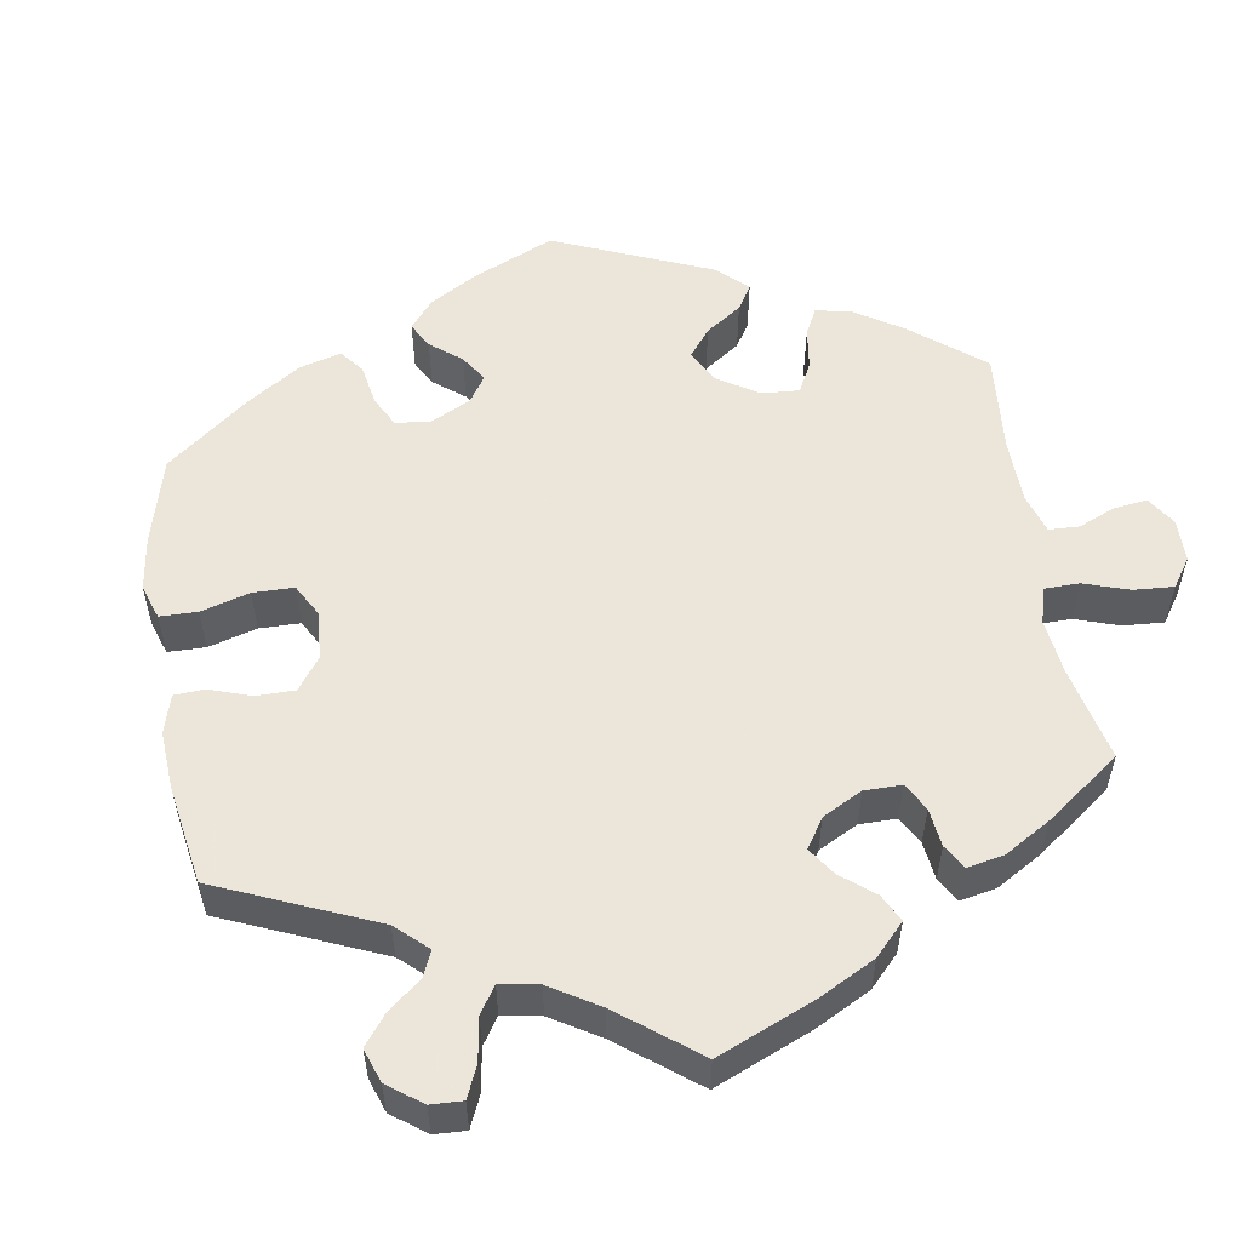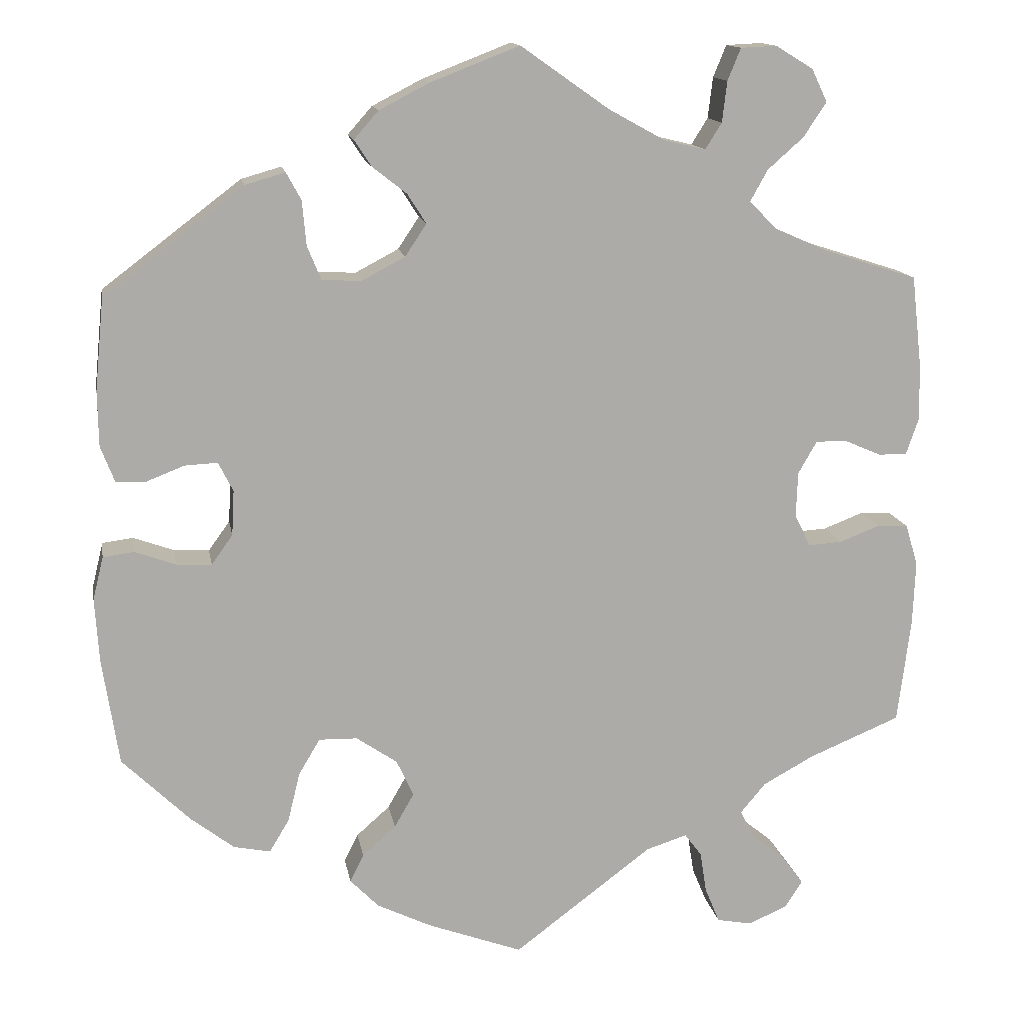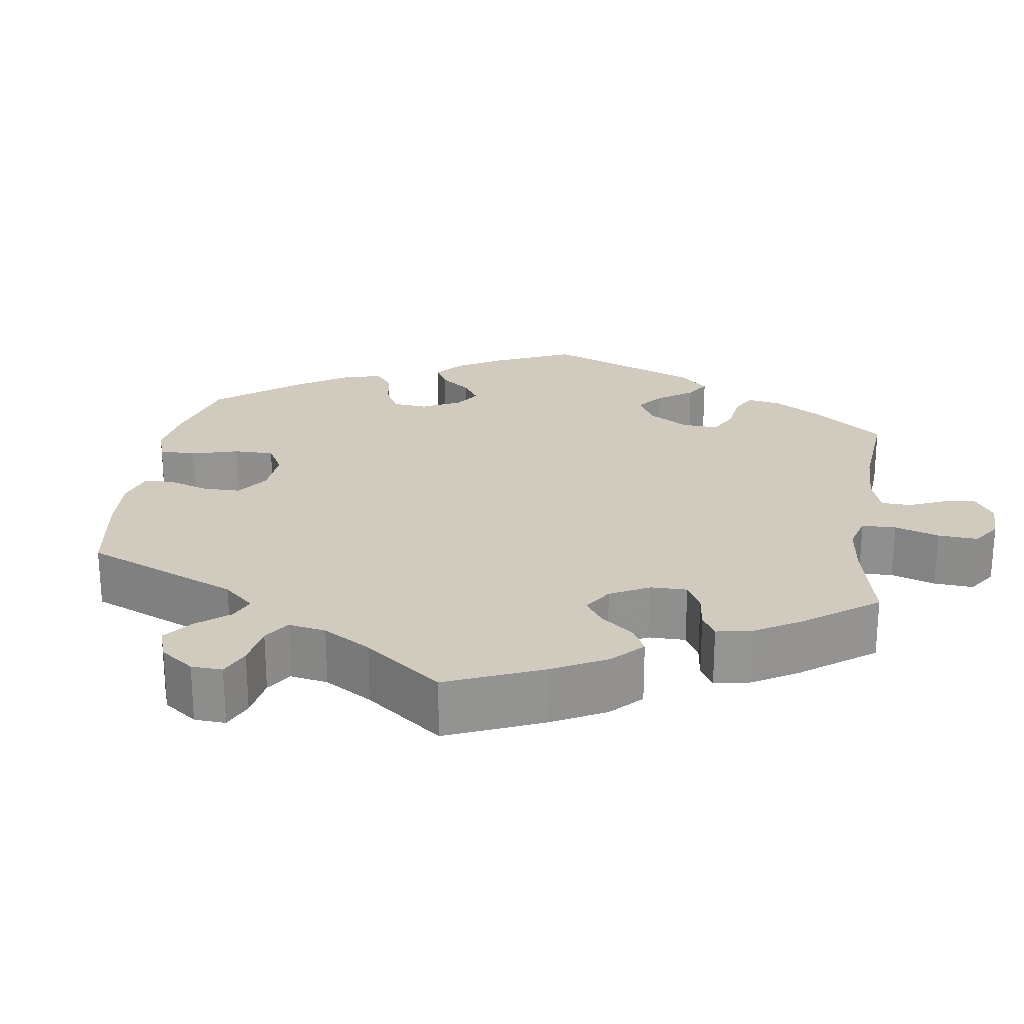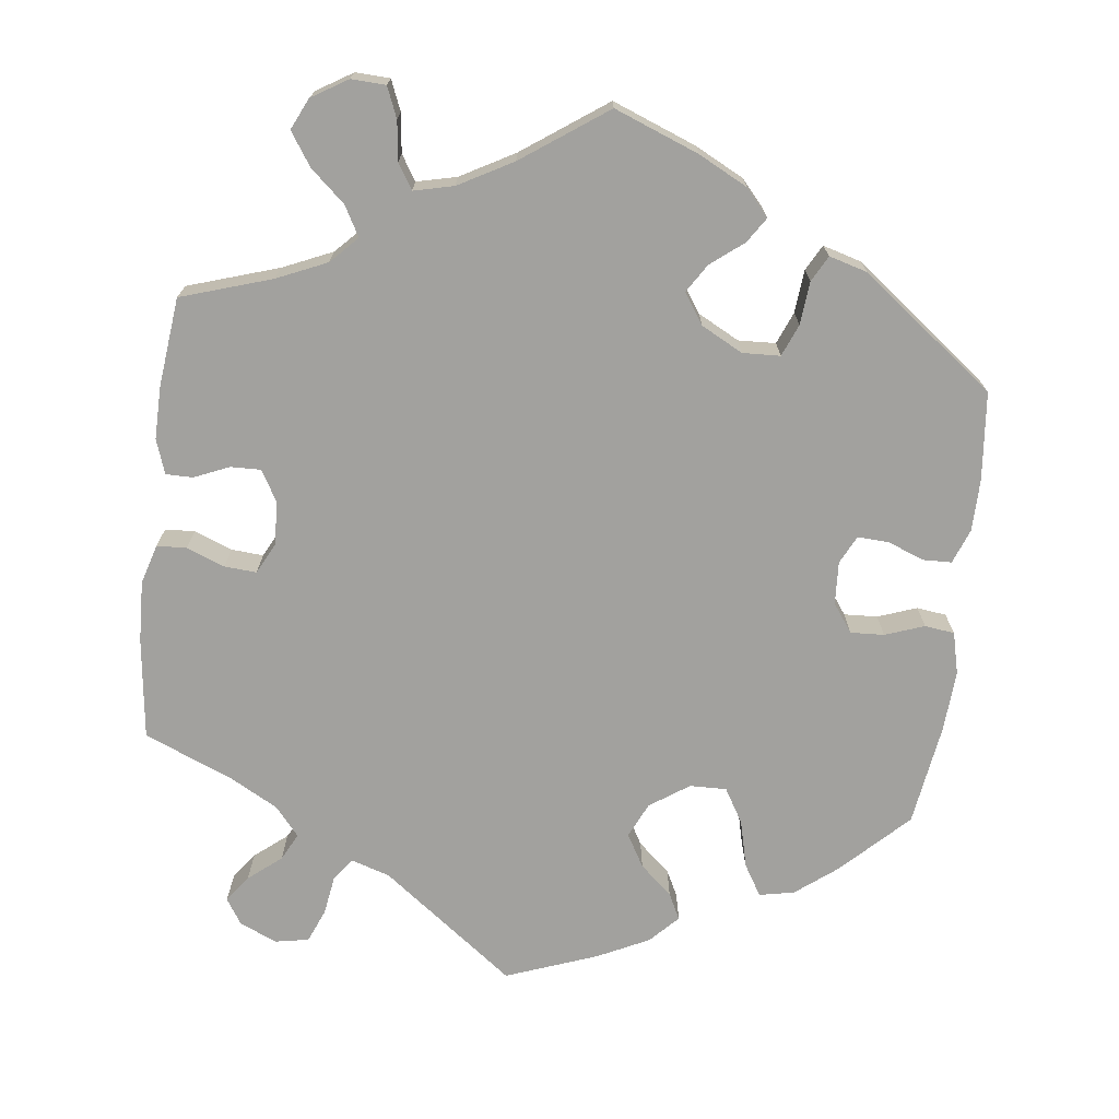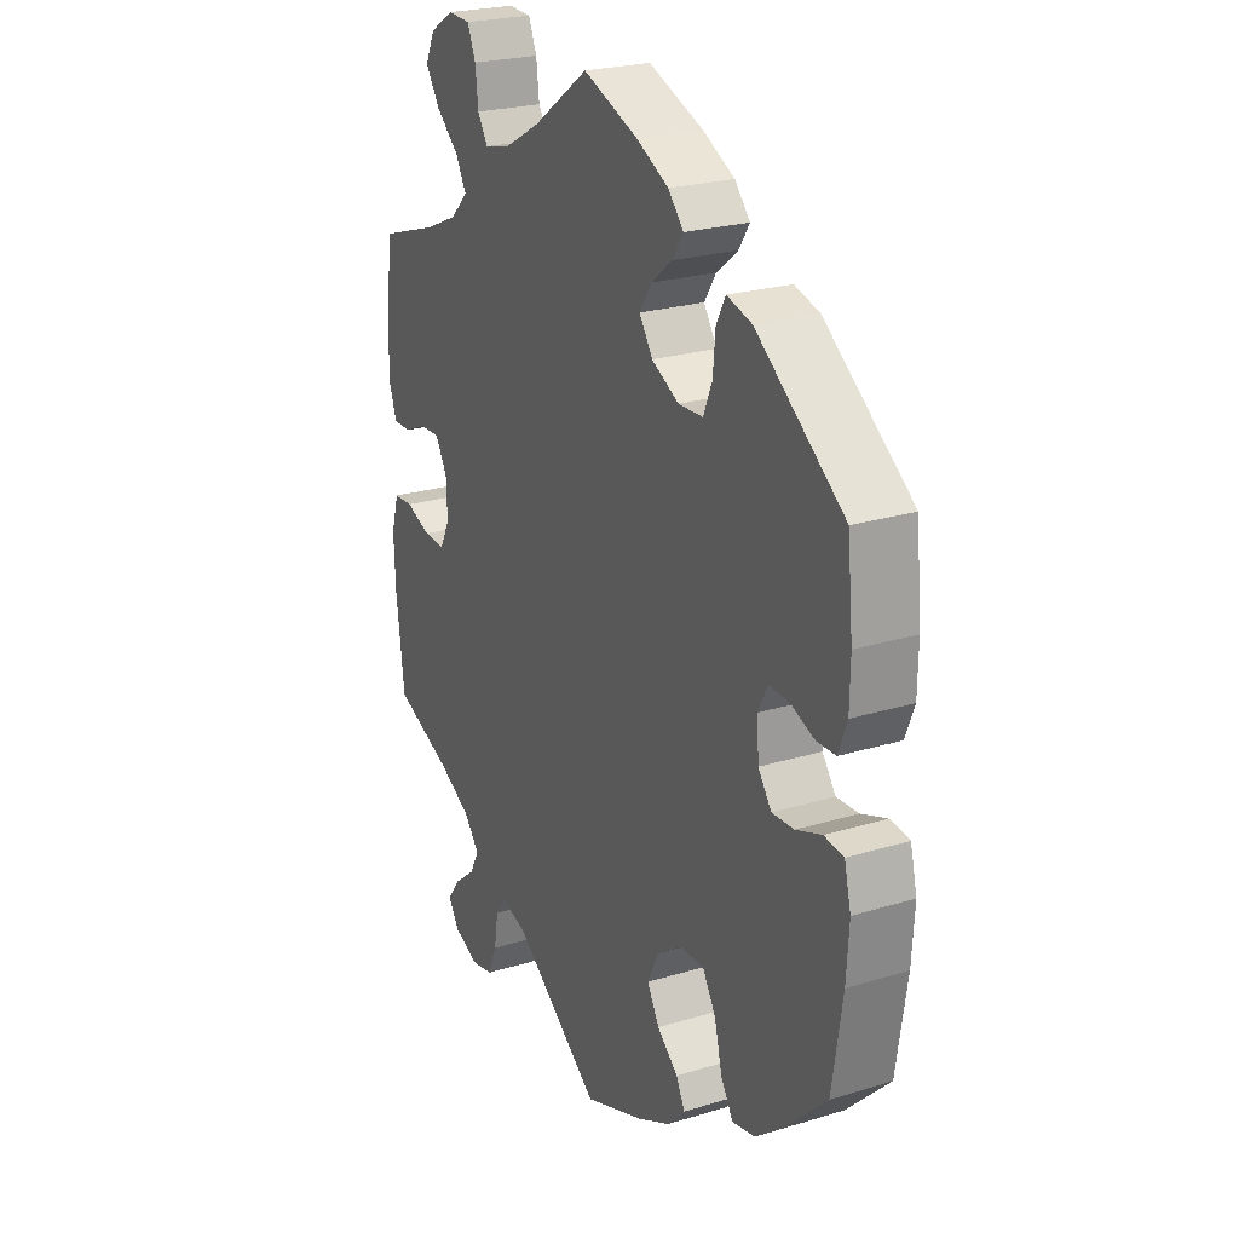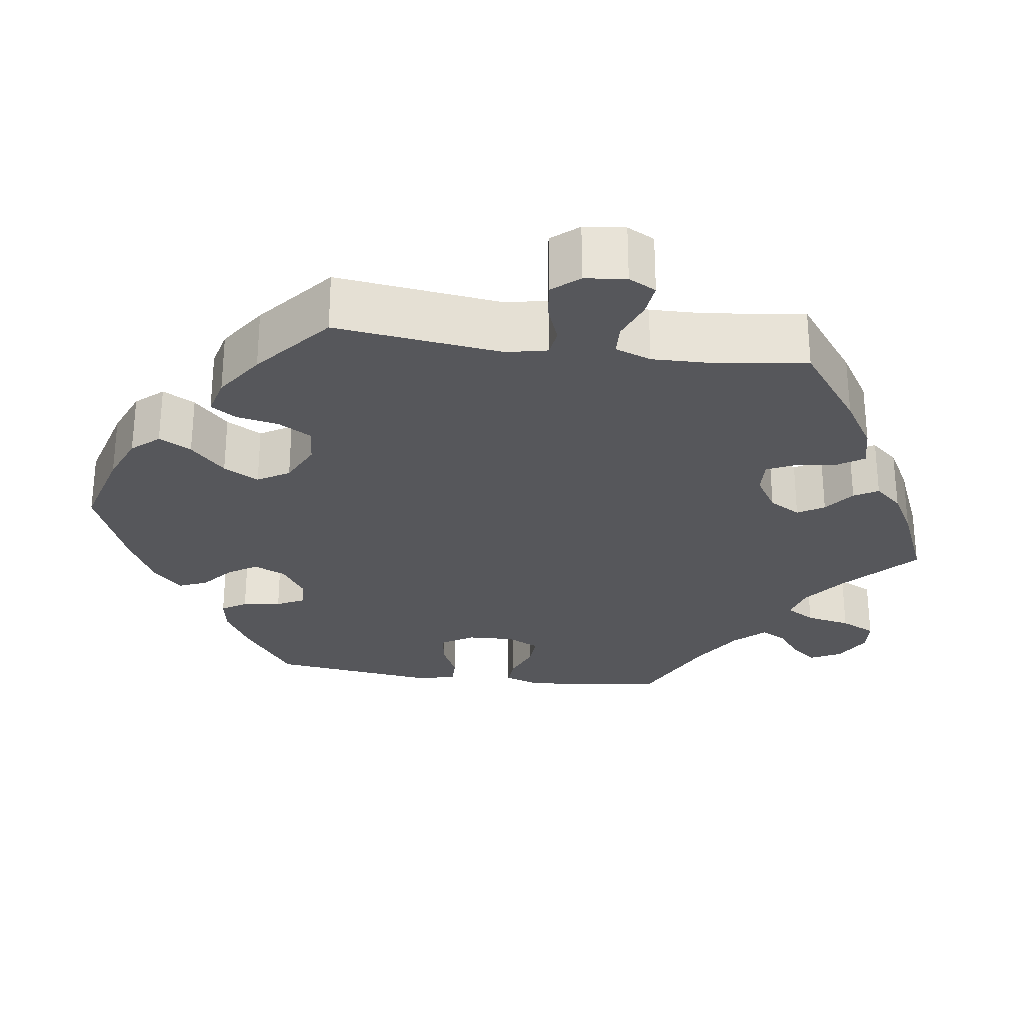
<metadata>
{"format":"obj","ext":"obj","renderer":"f3d","projection":"perspective","resolution":1024,"background":"white","views":[{"elev":54.2,"azim":-129.1,"up":"+Y"},{"elev":13.8,"azim":170.3,"up":"+Z"},{"elev":23.3,"azim":-111.5,"up":"+Y"},{"elev":-72.0,"azim":-6.8,"up":"+Y"},{"elev":23.7,"azim":62.8,"up":"+Z"},{"elev":-27.3,"azim":-158.0,"up":"+Y"}]}
</metadata>
<code>
v 0.107 0.07 0.536
v 0.169 0.07 0.504
v 0.199 0.07 0.47
v 0.178 0.07 0.438
v 0.136 0.07 0.405
v 0.113 0.07 0.369
v 0.139 0.07 0.33
v 0.192 0.07 0.302
v 0.24 0.07 0.304
v 0.257 0.07 0.345
v 0.262 0.07 0.4
v 0.28 0.07 0.433
v 0.329 0.07 0.419
v 0.5 0.07 0.289
v 0.511 0.07 0.177
v 0.51 0.07 0.11
v 0.493 0.07 0.066
v 0.456 0.07 0.065
v 0.41 0.07 0.083
v 0.37 0.07 0.085
v 0.352 0.07 0.049
v 0.355 0.07 -0.006
v 0.381 0.07 -0.042
v 0.424 0.07 -0.04
v 0.474 0.07 -0.022
v 0.512 0.07 -0.027
v 0.525 0.07 -0.08
v 0.52 0.07 -0.158
v 0.5 0.07 -0.289
v 0.417 0.07 -0.37
v 0.364 0.07 -0.411
v 0.319 0.07 -0.42
v 0.295 0.07 -0.38
v 0.28 0.07 -0.319
v 0.254 0.07 -0.275
v 0.207 0.07 -0.276
v 0.157 0.07 -0.31
v 0.136 0.07 -0.355
v 0.16 0.07 -0.397
v 0.201 0.07 -0.433
v 0.218 0.07 -0.467
v 0.183 0.07 -0.503
v 0.117 0.07 -0.535
v 0 0.07 -0.578
v -0.17 0.07 -0.45
v -0.22 0.07 -0.434
v -0.241 0.07 -0.462
v -0.249 0.07 -0.513
v -0.267 0.07 -0.556
v -0.31 0.07 -0.564
v -0.358 0.07 -0.543
v -0.379 0.07 -0.51
v -0.354 0.07 -0.476
v -0.312 0.07 -0.442
v -0.294 0.07 -0.407
v -0.325 0.07 -0.37
v -0.387 0.07 -0.336
v -0.5 0.07 -0.289
v -0.516 0.07 -0.16
v -0.519 0.07 -0.082
v -0.504 0.07 -0.031
v -0.466 0.07 -0.029
v -0.417 0.07 -0.048
v -0.376 0.07 -0.051
v -0.356 0.07 -0.012
v -0.358 0.07 0.044
v -0.381 0.07 0.084
v -0.42 0.07 0.083
v -0.464 0.07 0.064
v -0.499 0.07 0.064
v -0.514 0.07 0.108
v -0.513 0.07 0.175
v -0.5 0.07 0.289
v -0.384 0.07 0.326
v -0.32 0.07 0.354
v -0.287 0.07 0.388
v -0.308 0.07 0.426
v -0.352 0.07 0.465
v -0.38 0.07 0.507
v -0.361 0.07 0.547
v -0.315 0.07 0.575
v -0.271 0.07 0.573
v -0.255 0.07 0.534
v -0.249 0.07 0.484
v -0.229 0.07 0.452
v -0.178 0.07 0.464
v -0.109 0.07 0.502
v -0.001 0.07 0.578
v 0.107 0 0.536
v 0.169 0 0.504
v 0.199 0 0.47
v 0.178 0 0.438
v 0.136 0 0.405
v 0.113 0 0.369
v 0.139 0 0.33
v 0.192 0 0.302
v 0.24 0 0.304
v 0.257 0 0.345
v 0.262 0 0.4
v 0.28 0 0.433
v 0.329 0 0.419
v 0.5 0 0.289
v 0.511 0 0.177
v 0.51 0 0.11
v 0.493 0 0.066
v 0.456 0 0.065
v 0.41 0 0.083
v 0.37 0 0.085
v 0.352 0 0.049
v 0.355 0 -0.006
v 0.381 0 -0.042
v 0.424 0 -0.04
v 0.474 0 -0.022
v 0.512 0 -0.027
v 0.525 0 -0.08
v 0.52 0 -0.158
v 0.5 0 -0.289
v 0.417 0 -0.37
v 0.364 0 -0.411
v 0.319 0 -0.42
v 0.295 0 -0.38
v 0.28 0 -0.319
v 0.254 0 -0.275
v 0.207 0 -0.276
v 0.157 0 -0.31
v 0.136 0 -0.355
v 0.16 0 -0.397
v 0.201 0 -0.433
v 0.218 0 -0.467
v 0.183 0 -0.503
v 0.117 0 -0.535
v 0 0 -0.578
v -0.17 0 -0.45
v -0.22 0 -0.434
v -0.241 0 -0.462
v -0.249 0 -0.513
v -0.267 0 -0.556
v -0.31 0 -0.564
v -0.358 0 -0.543
v -0.379 0 -0.51
v -0.354 0 -0.476
v -0.312 0 -0.442
v -0.294 0 -0.407
v -0.325 0 -0.37
v -0.387 0 -0.336
v -0.5 0 -0.289
v -0.516 0 -0.16
v -0.519 0 -0.082
v -0.504 0 -0.031
v -0.466 0 -0.029
v -0.417 0 -0.048
v -0.376 0 -0.051
v -0.356 0 -0.012
v -0.358 0 0.044
v -0.381 0 0.084
v -0.42 0 0.083
v -0.464 0 0.064
v -0.499 0 0.064
v -0.514 0 0.108
v -0.513 0 0.175
v -0.5 0 0.289
v -0.384 0 0.326
v -0.32 0 0.354
v -0.287 0 0.388
v -0.308 0 0.426
v -0.352 0 0.465
v -0.38 0 0.507
v -0.361 0 0.547
v -0.315 0 0.575
v -0.271 0 0.573
v -0.255 0 0.534
v -0.249 0 0.484
v -0.229 0 0.452
v -0.178 0 0.464
v -0.109 0 0.502
v -0.001 0 0.578
f 87 88 1 2
f 86 87 2 3
f 85 86 3 4
f 81 82 83 84
f 81 84 85
f 80 81 85
f 77 78 79 80
f 76 77 80 85
f 71 72 73 74
f 71 74 75
f 68 69 70 71
f 67 68 71 75
f 66 67 75 76
f 60 61 62 63
f 60 63 64
f 57 58 59 60
f 56 57 60 64
f 55 56 64 65
f 51 52 53 54
f 51 54 55
f 50 51 55
f 47 48 49 50
f 47 50 55
f 46 47 55 65
f 42 43 44 45
f 39 40 41 42
f 38 39 42 45
f 37 38 45 46
f 31 32 33 34
f 31 34 35
f 30 31 35
f 29 30 35
f 28 29 35
f 27 28 35 36
f 24 25 26 27
f 23 24 27 36
f 16 17 18 19
f 16 19 20
f 15 16 20
f 14 15 20
f 13 14 20
f 10 11 12 13
f 9 10 13 20
f 8 9 20 21
f 76 85 4 5
f 66 76 5 6
f 65 66 6 7
f 22 23 36 37
f 22 37 46 65
f 21 22 65
f 7 8 21 65
f 90 89 176 175
f 91 90 175 174
f 92 91 174 173
f 172 171 170 169
f 173 172 169
f 173 169 168
f 168 167 166 165
f 173 168 165 164
f 162 161 160 159
f 163 162 159
f 159 158 157 156
f 163 159 156 155
f 164 163 155 154
f 151 150 149 148
f 152 151 148
f 148 147 146 145
f 152 148 145 144
f 153 152 144 143
f 142 141 140 139
f 143 142 139
f 143 139 138
f 138 137 136 135
f 143 138 135
f 153 143 135 134
f 133 132 131 130
f 130 129 128 127
f 133 130 127 126
f 134 133 126 125
f 122 121 120 119
f 123 122 119
f 123 119 118
f 123 118 117
f 123 117 116
f 124 123 116 115
f 115 114 113 112
f 124 115 112 111
f 107 106 105 104
f 108 107 104
f 108 104 103
f 108 103 102
f 108 102 101
f 101 100 99 98
f 108 101 98 97
f 109 108 97 96
f 93 92 173 164
f 94 93 164 154
f 95 94 154 153
f 125 124 111 110
f 153 134 125 110
f 153 110 109
f 153 109 96 95
f 1 89 90 2
f 2 90 91 3
f 3 91 92 4
f 4 92 93 5
f 5 93 94 6
f 6 94 95 7
f 7 95 96 8
f 8 96 97 9
f 9 97 98 10
f 10 98 99 11
f 11 99 100 12
f 12 100 101 13
f 13 101 102 14
f 14 102 103 15
f 15 103 104 16
f 16 104 105 17
f 17 105 106 18
f 18 106 107 19
f 19 107 108 20
f 20 108 109 21
f 21 109 110 22
f 22 110 111 23
f 23 111 112 24
f 24 112 113 25
f 25 113 114 26
f 26 114 115 27
f 27 115 116 28
f 28 116 117 29
f 29 117 118 30
f 30 118 119 31
f 31 119 120 32
f 32 120 121 33
f 33 121 122 34
f 34 122 123 35
f 35 123 124 36
f 36 124 125 37
f 37 125 126 38
f 38 126 127 39
f 39 127 128 40
f 40 128 129 41
f 41 129 130 42
f 42 130 131 43
f 43 131 132 44
f 44 132 133 45
f 45 133 134 46
f 46 134 135 47
f 47 135 136 48
f 48 136 137 49
f 49 137 138 50
f 50 138 139 51
f 51 139 140 52
f 52 140 141 53
f 53 141 142 54
f 54 142 143 55
f 55 143 144 56
f 56 144 145 57
f 57 145 146 58
f 58 146 147 59
f 59 147 148 60
f 60 148 149 61
f 61 149 150 62
f 62 150 151 63
f 63 151 152 64
f 64 152 153 65
f 65 153 154 66
f 66 154 155 67
f 67 155 156 68
f 68 156 157 69
f 69 157 158 70
f 70 158 159 71
f 71 159 160 72
f 72 160 161 73
f 73 161 162 74
f 74 162 163 75
f 75 163 164 76
f 76 164 165 77
f 77 165 166 78
f 78 166 167 79
f 79 167 168 80
f 80 168 169 81
f 81 169 170 82
f 82 170 171 83
f 83 171 172 84
f 84 172 173 85
f 85 173 174 86
f 86 174 175 87
f 87 175 176 88
f 88 176 89 1

</code>
